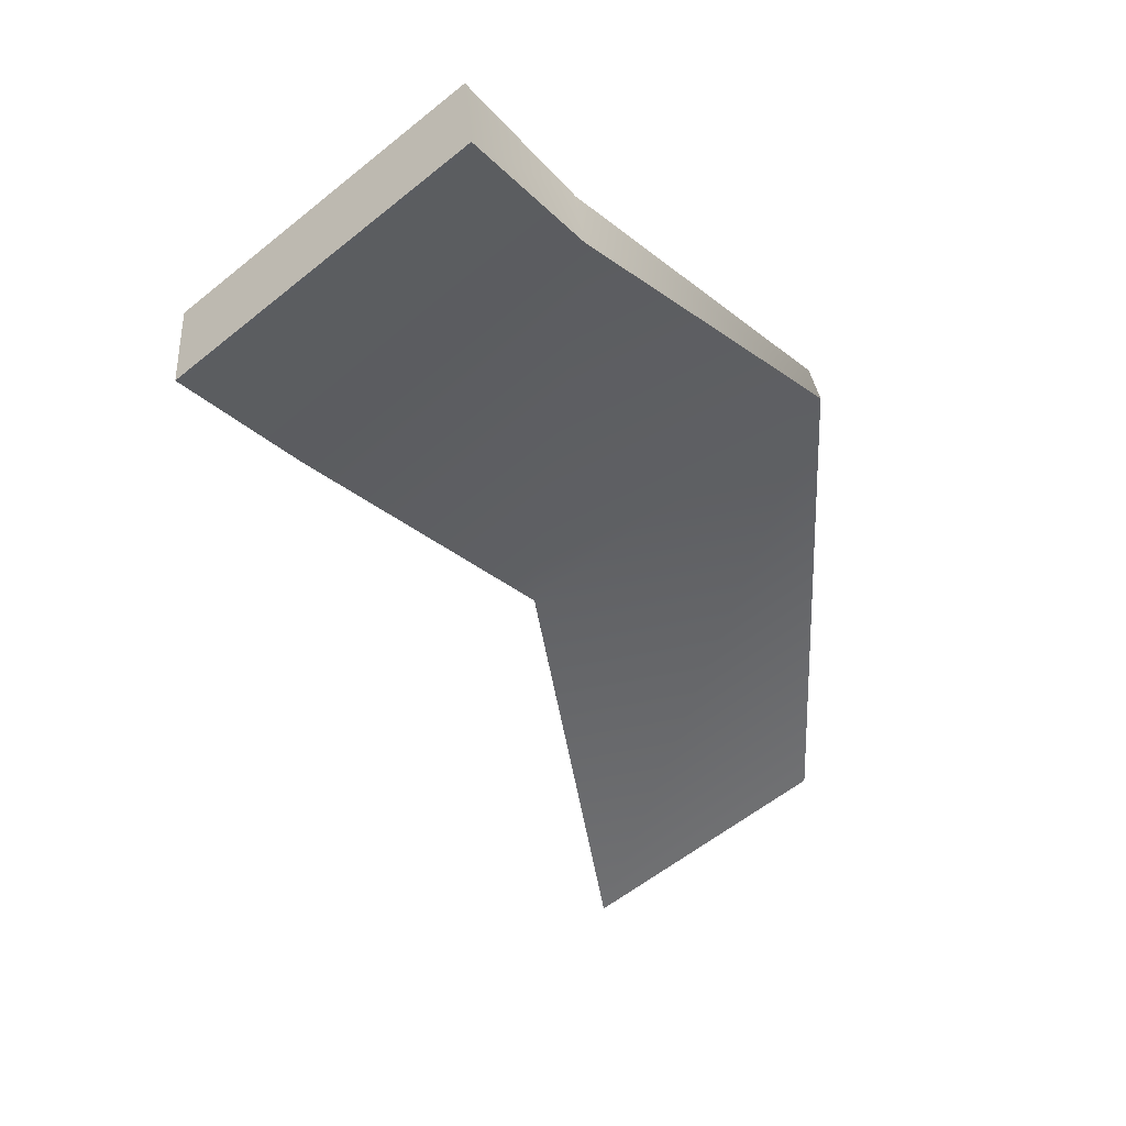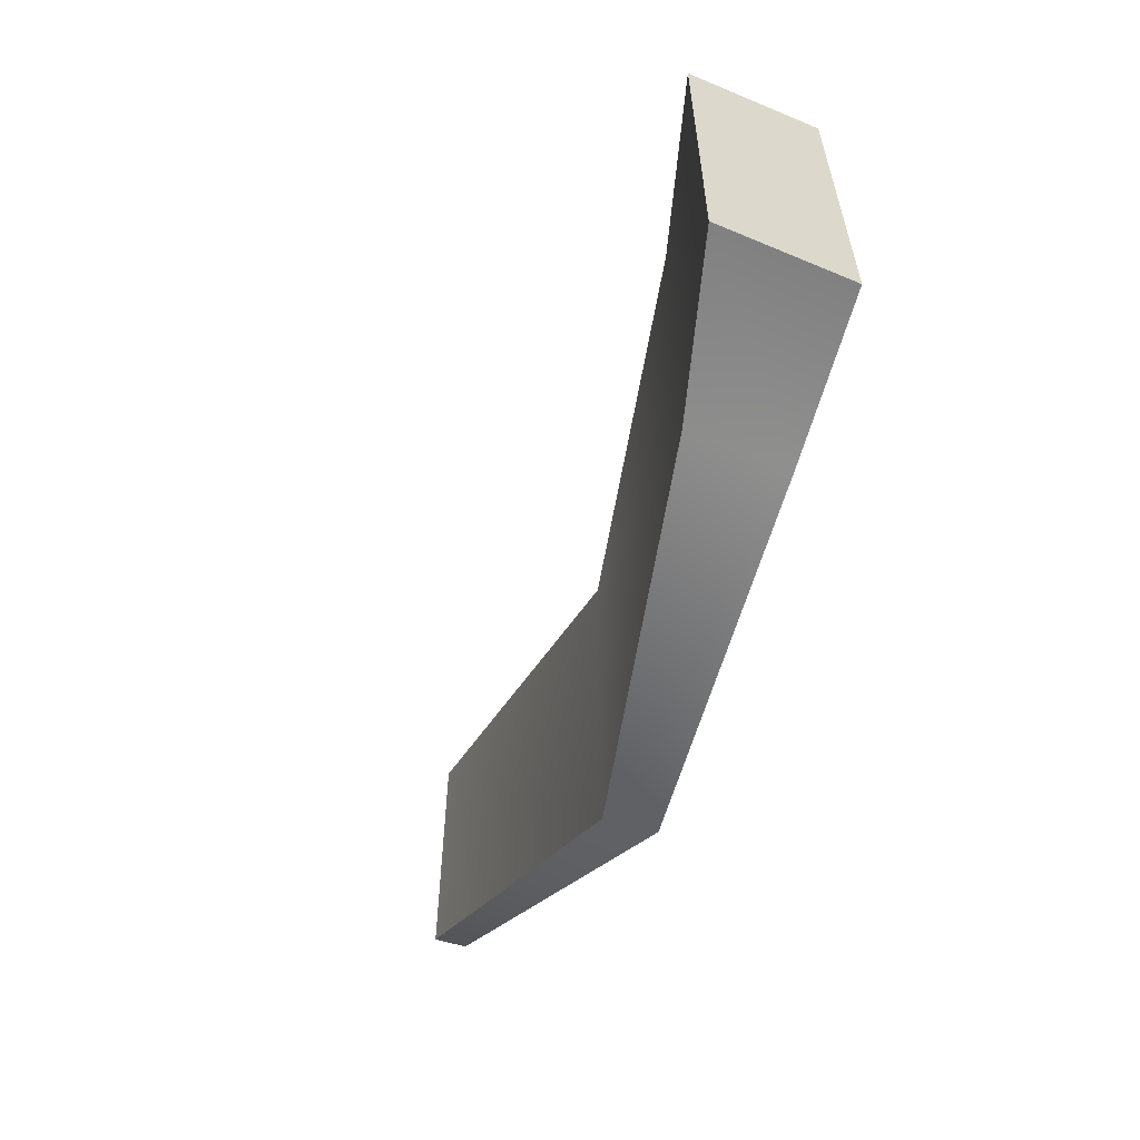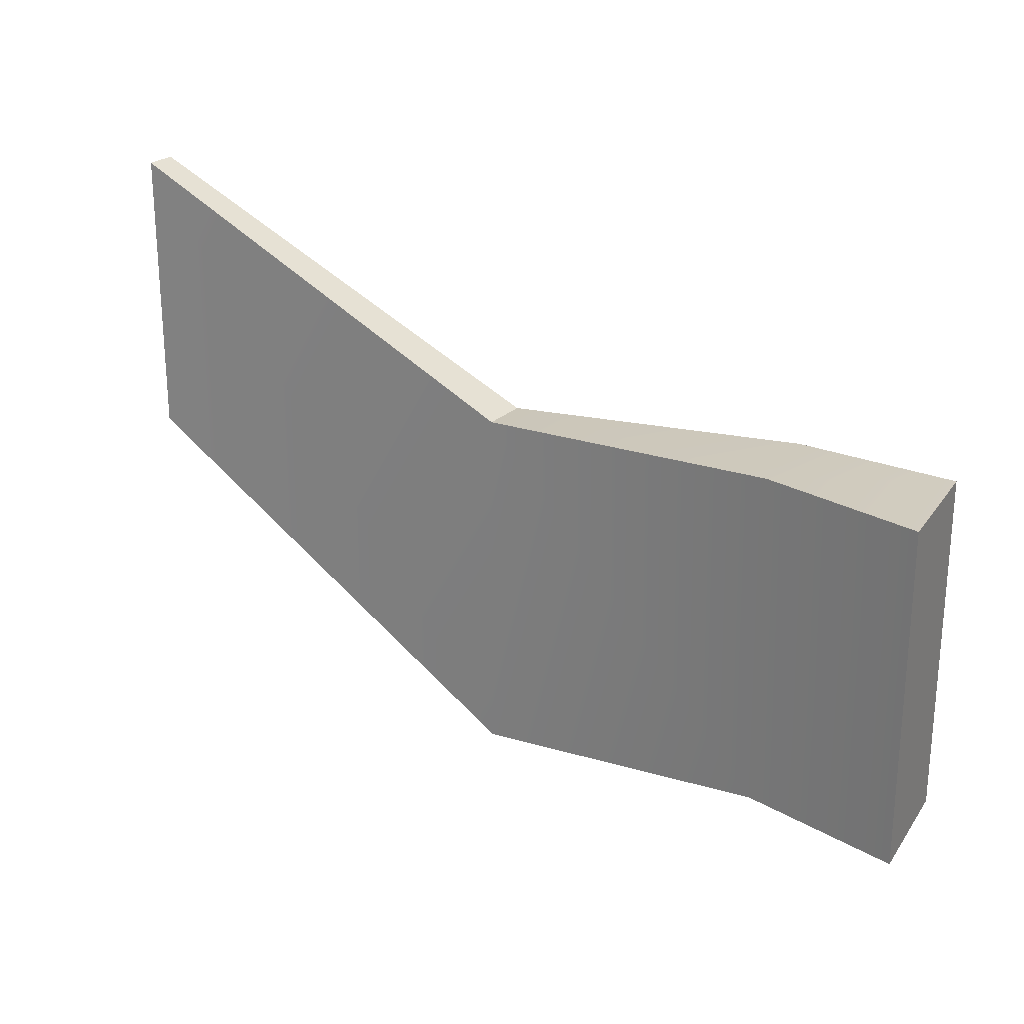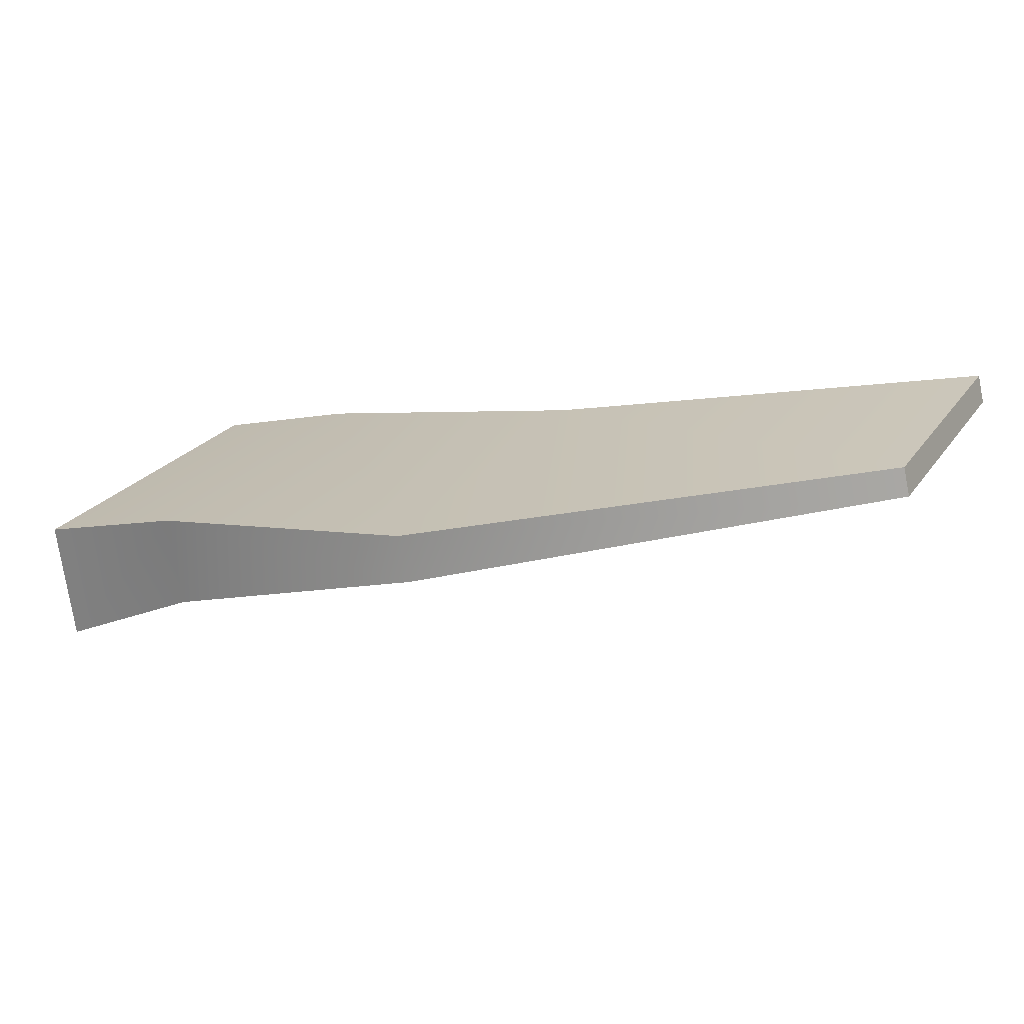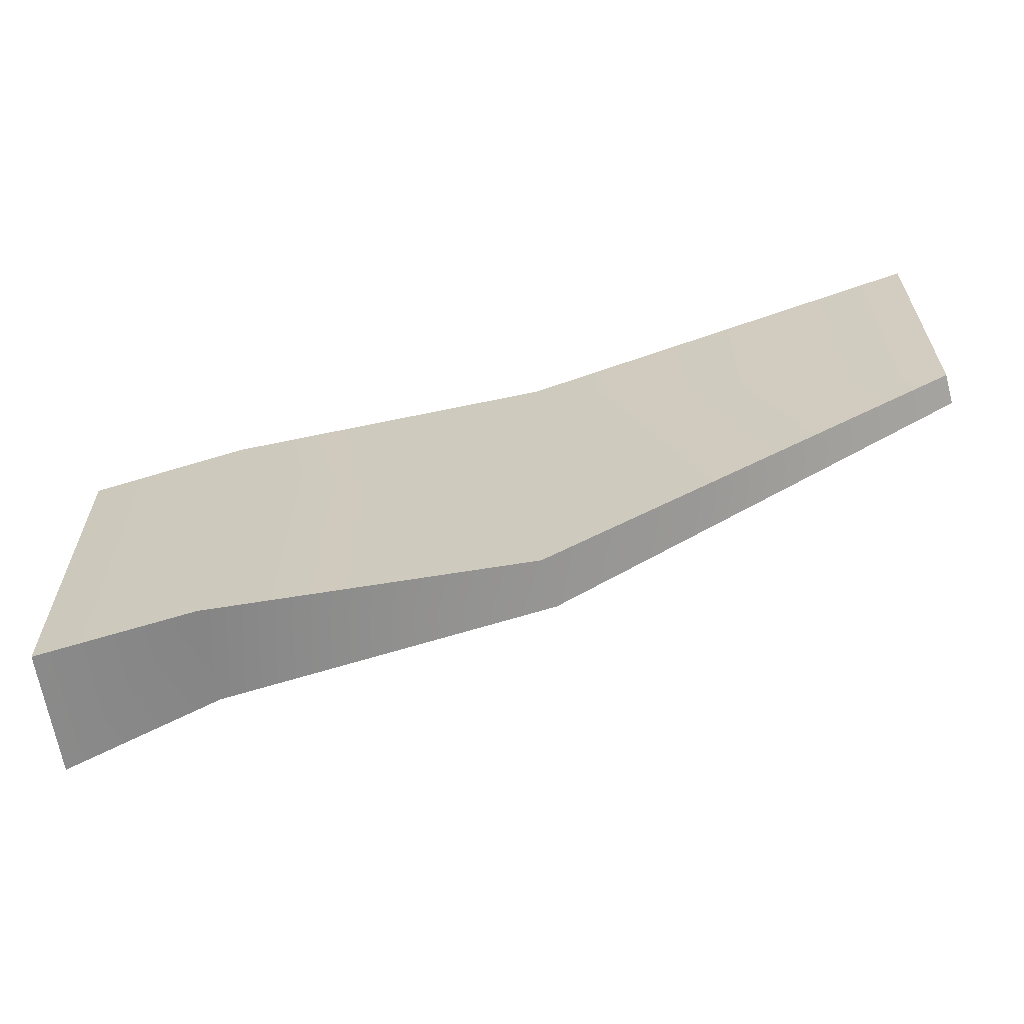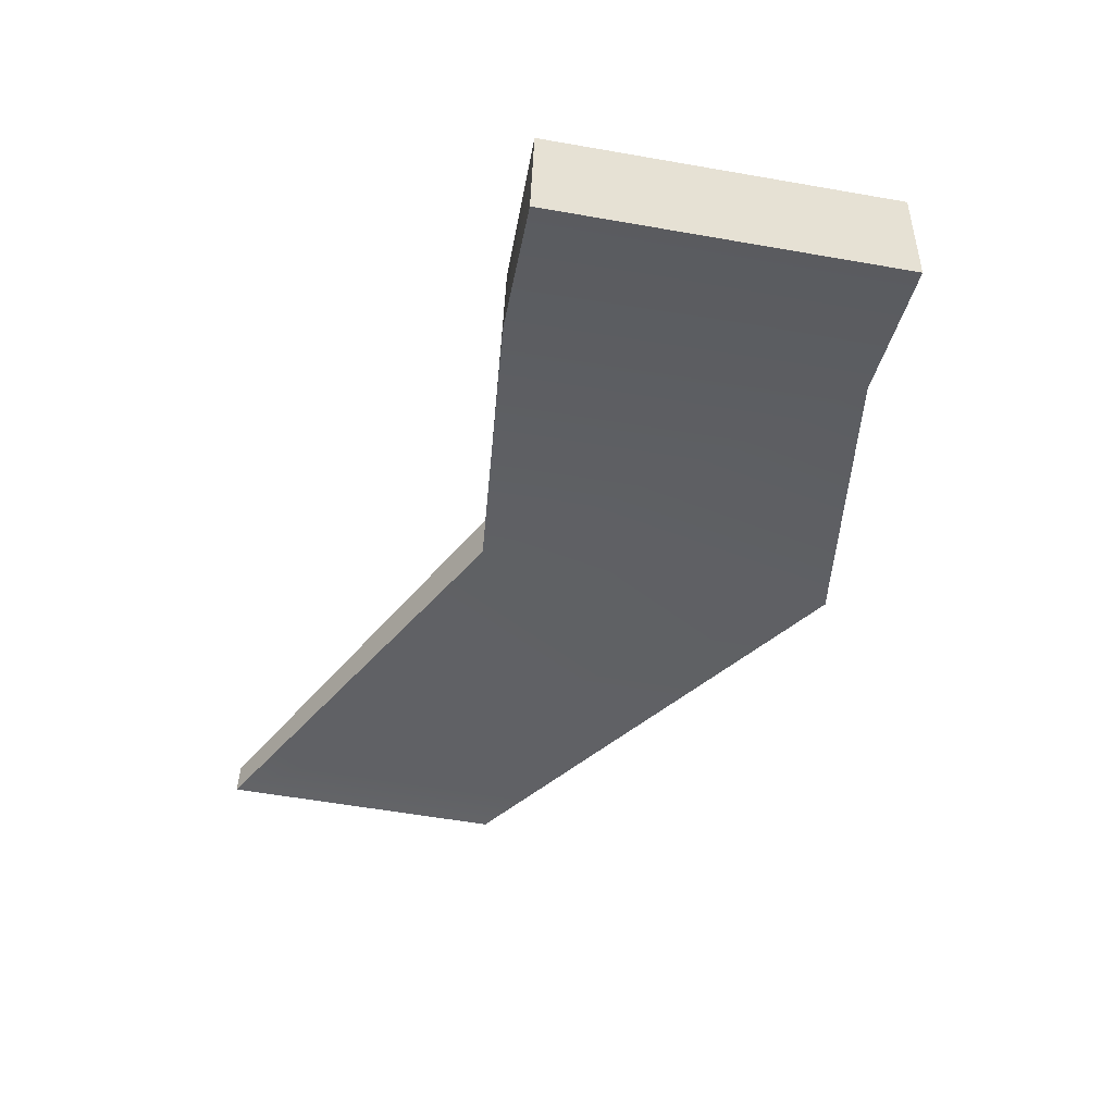
<metadata>
{"format":"obj","ext":"obj","renderer":"f3d","projection":"perspective","resolution":1024,"background":"white","views":[{"elev":-60.2,"azim":129.3,"up":"+Y"},{"elev":-60.3,"azim":59.2,"up":"+Z"},{"elev":24.3,"azim":18.7,"up":"+Z"},{"elev":24.4,"azim":-153.1,"up":"+Y"},{"elev":-63.5,"azim":-178.3,"up":"+Z"},{"elev":-58.5,"azim":79.8,"up":"+Y"}]}
</metadata>
<code>
o left_wing
v -1.825 3.032 -2.798
v -0.8455 2.563 -2.798
v -1.745 3.636 -2.798
v -0.7413 3.357 -2.798
v -1.745 3.636 -5.03
v -0.7413 3.357 -5.03
v -1.825 3.032 -5.03
v -0.8455 2.563 -5.03
v -3.831 3.784 -5.355
v -3.831 3.784 -2.976
v -3.752 4.081 -2.976
v -3.752 4.081 -5.355
v -6.397 4.104 -3.399
v -6.397 4.104 -1.524
v -6.349 4.299 -1.524
v -6.349 4.299 -3.399
f 1 2 4 3
f 3 4 6 5
f 5 6 8 7
f 7 8 2 1
f 2 8 6 4
f 13 14 15 16
f 7 1 10 9
f 1 3 11 10
f 3 5 12 11
f 5 7 9 12
f 9 10 14 13
f 10 11 15 14
f 11 12 16 15
f 12 9 13 16

</code>
